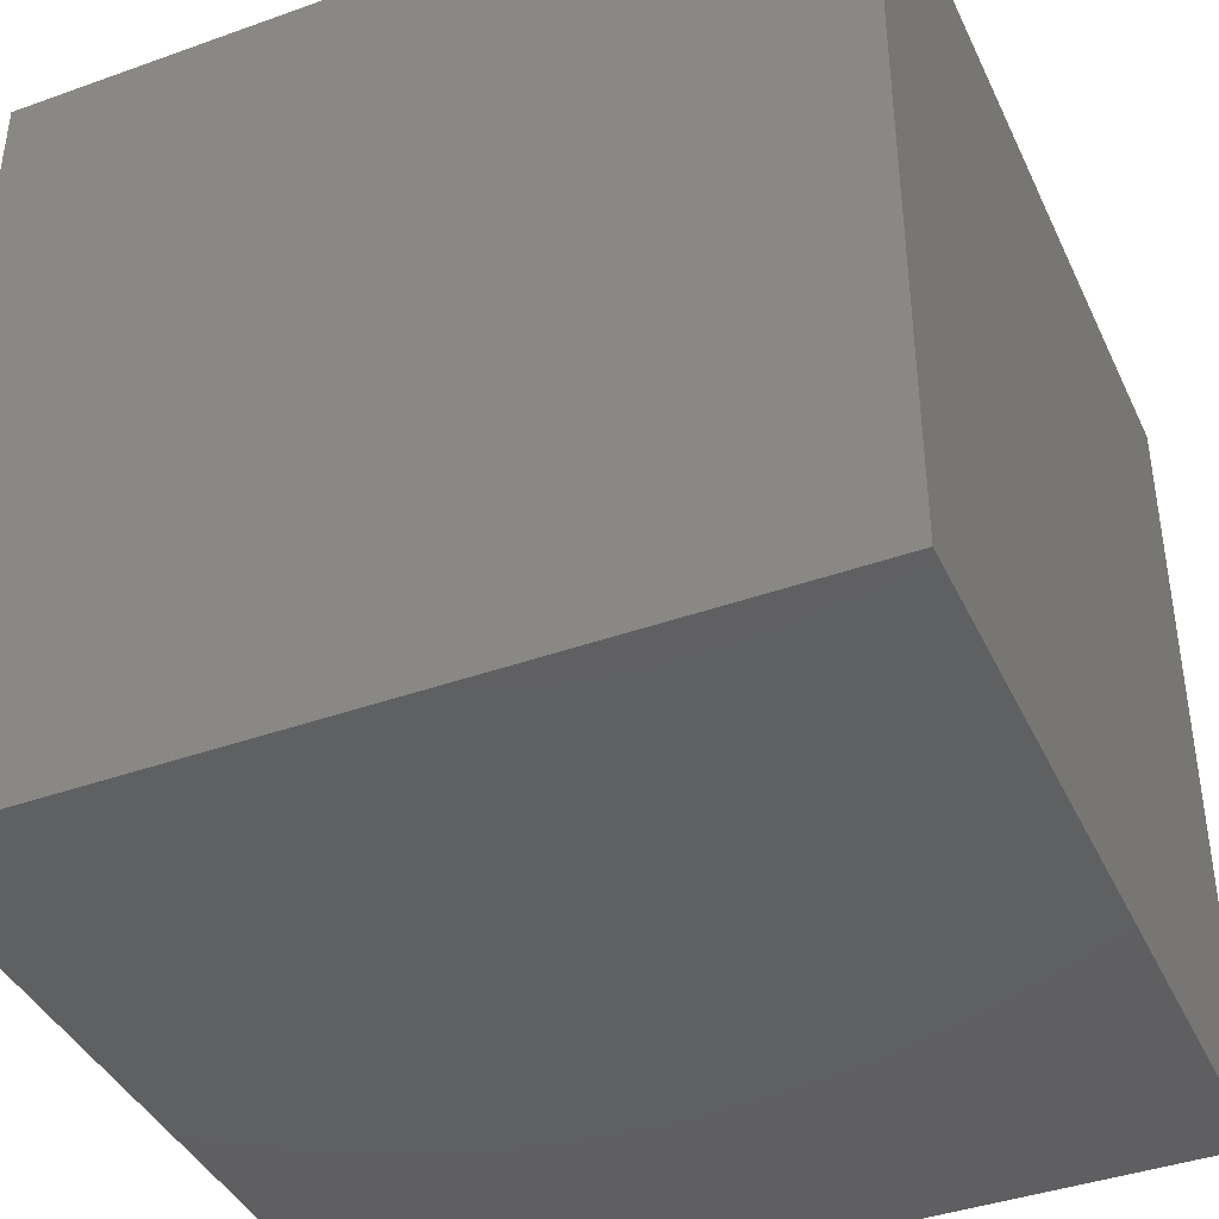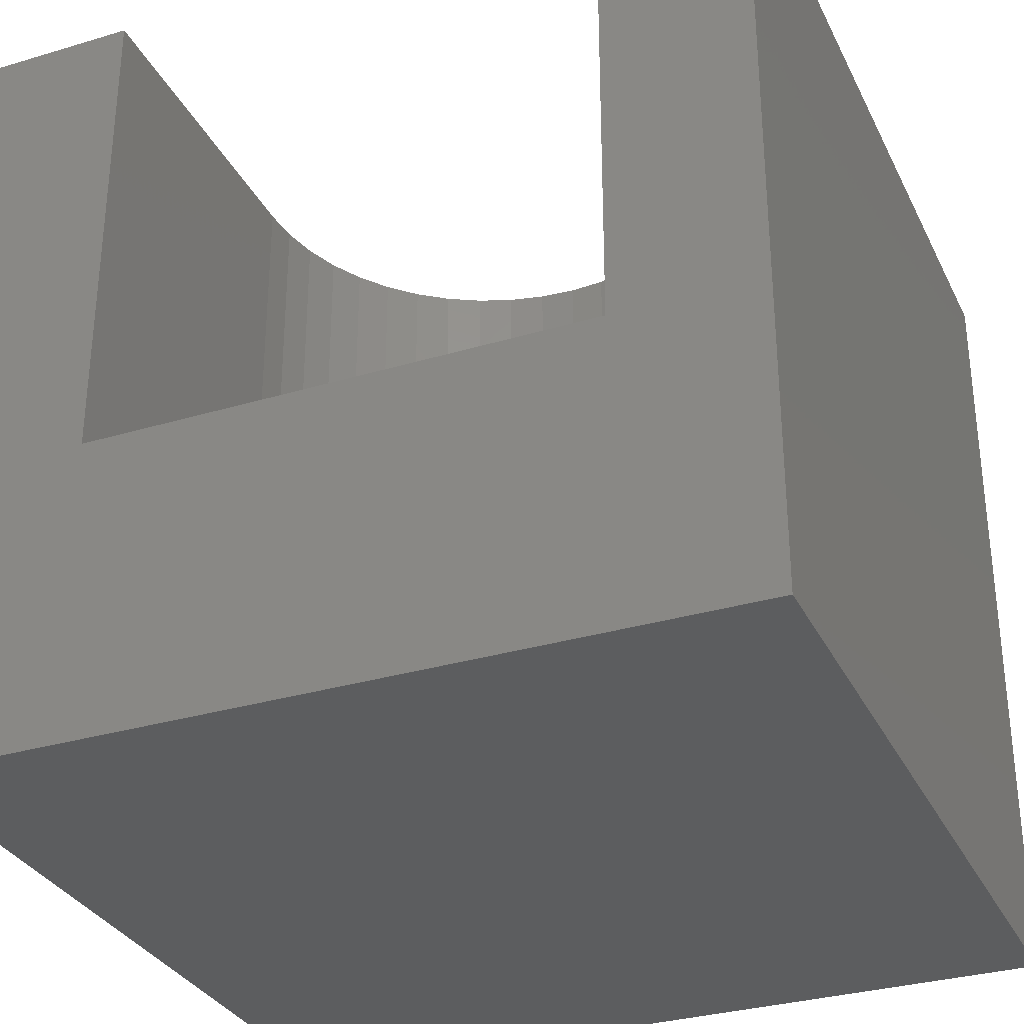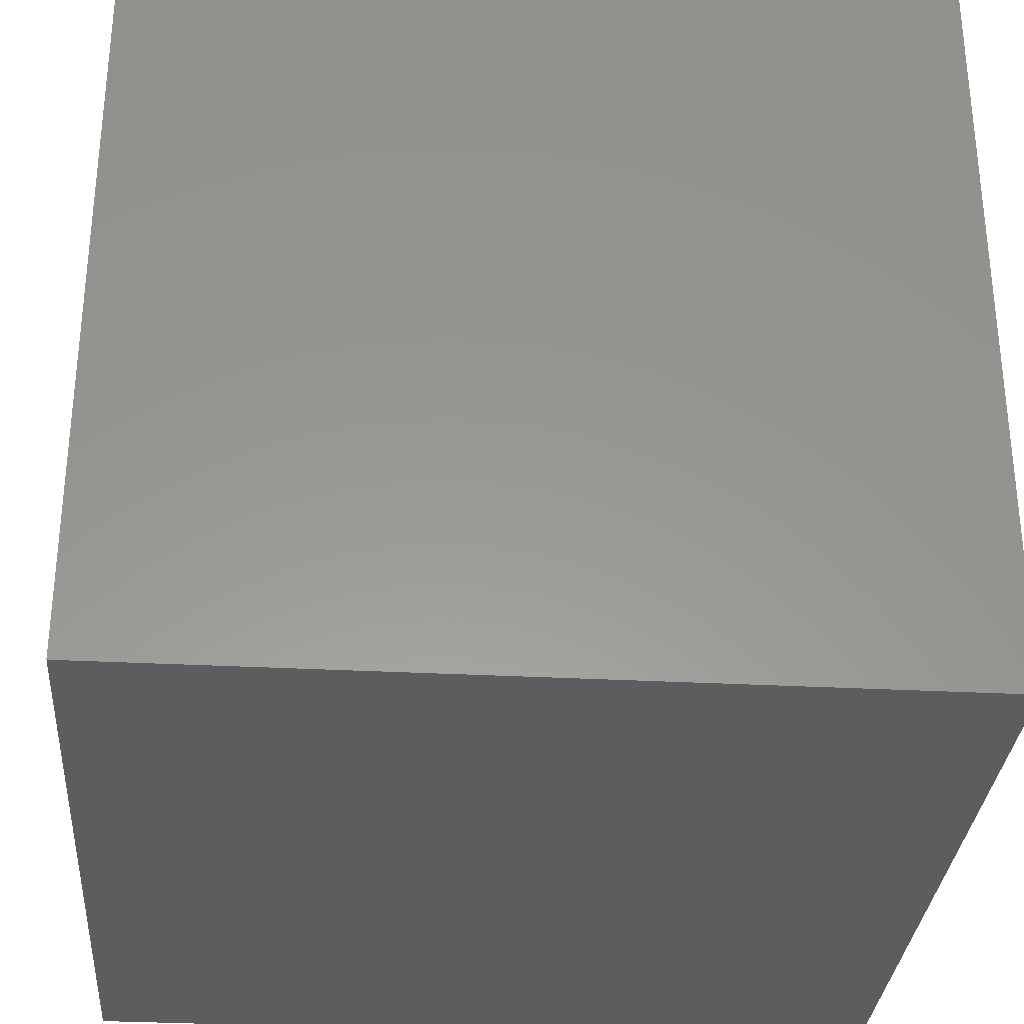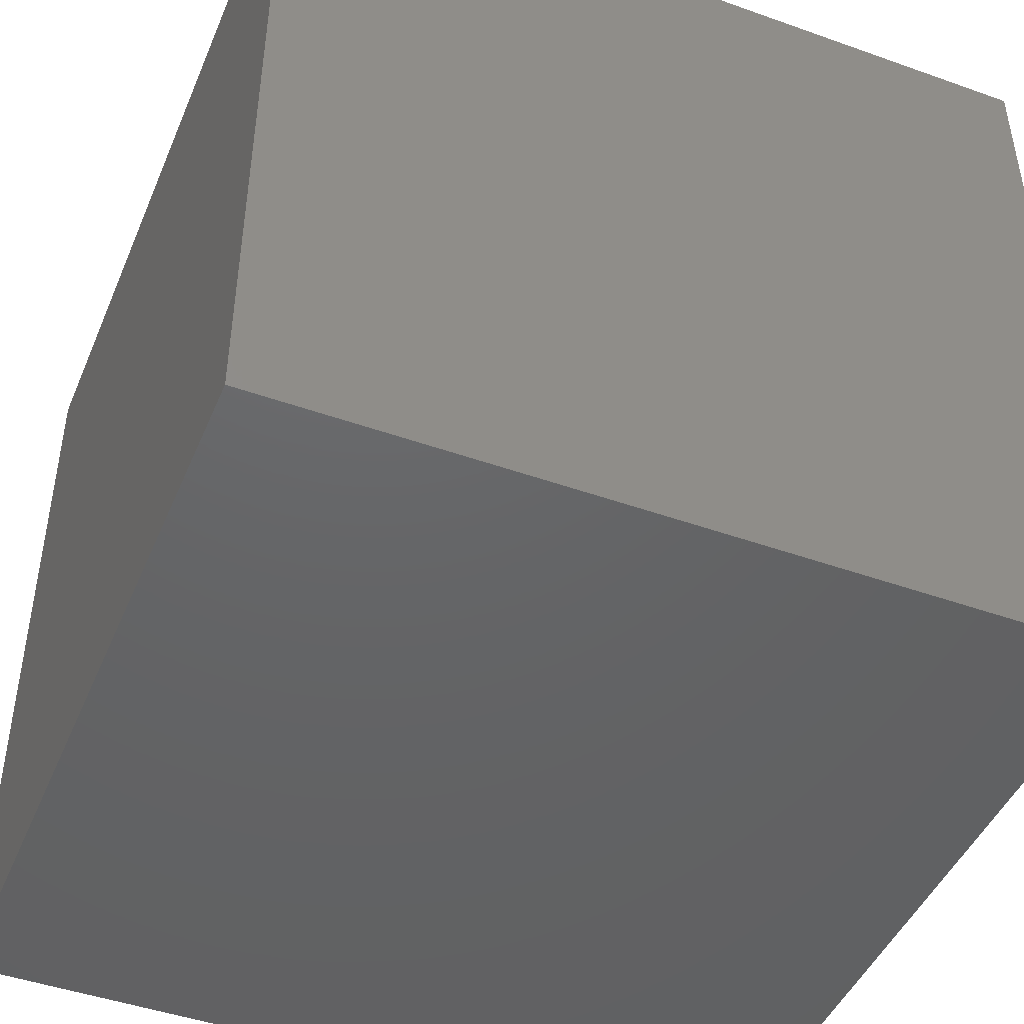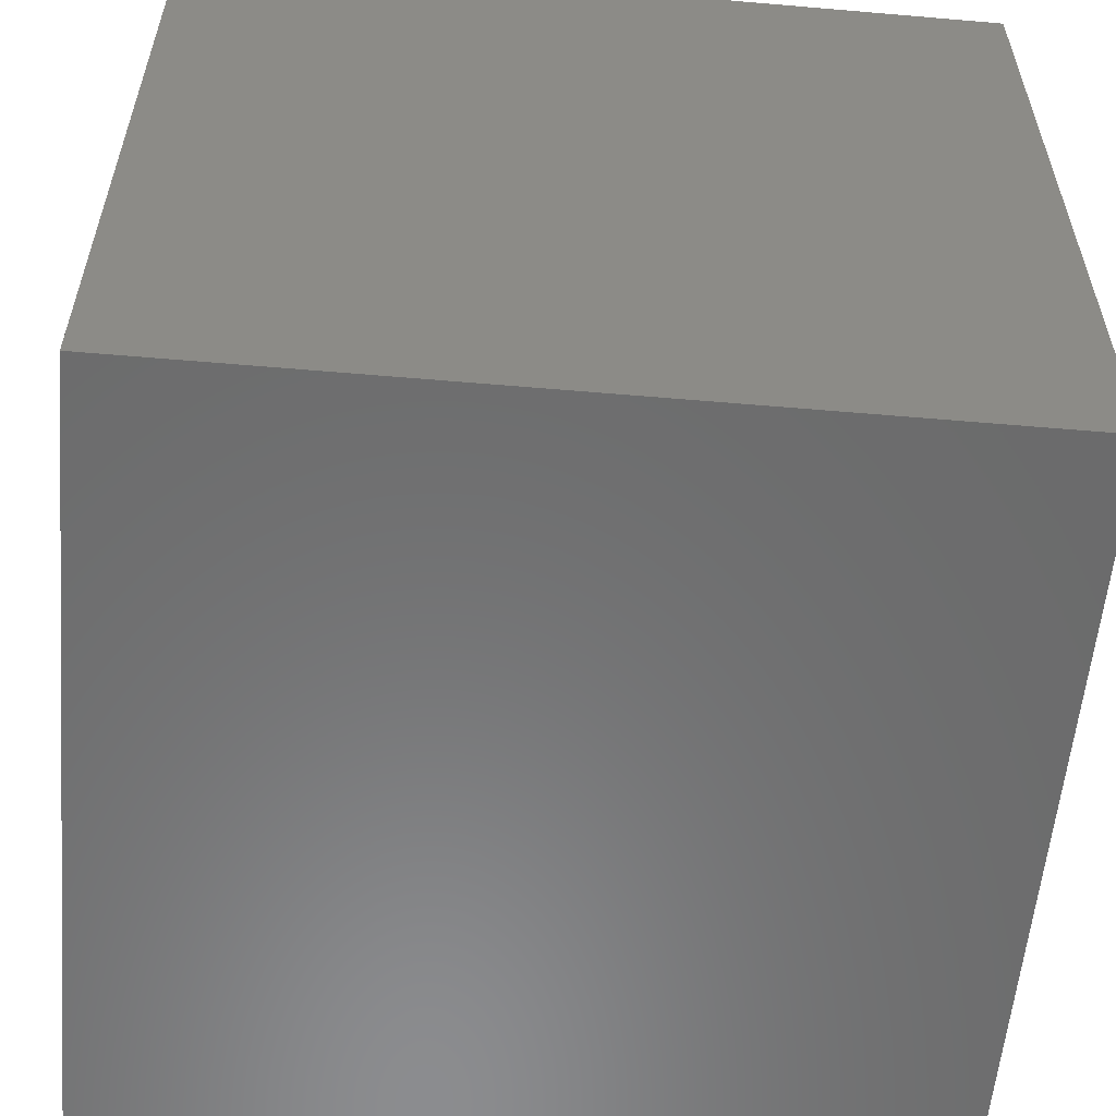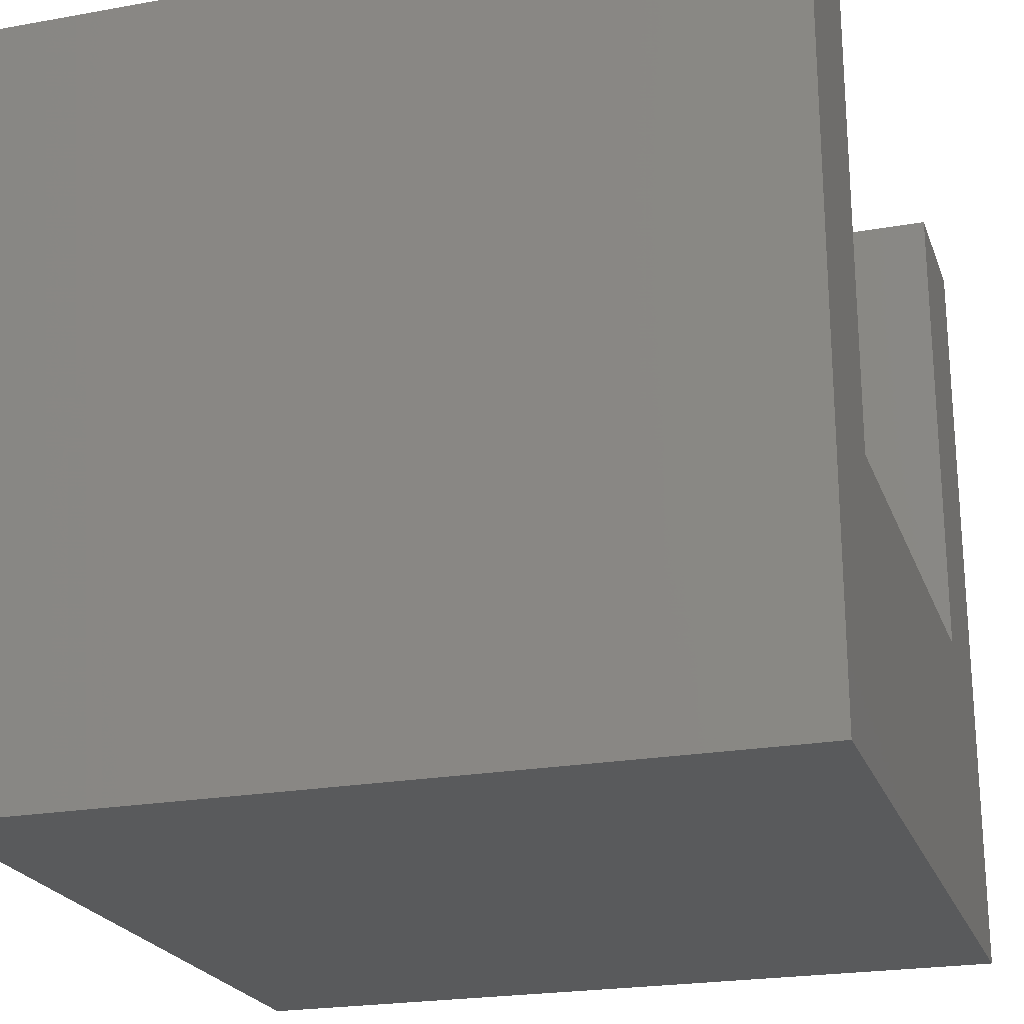
<metadata>
{"format":"stl","ext":"stl","renderer":"f3d","projection":"perspective","resolution":1024,"background":"white","views":[{"elev":-40.7,"azim":-66.4,"up":"+Z"},{"elev":-31.9,"azim":112.8,"up":"+Z"},{"elev":-31.5,"azim":-94.3,"up":"+Y"},{"elev":-46.0,"azim":-112.2,"up":"+Z"},{"elev":-57.5,"azim":-95.1,"up":"+Z"},{"elev":-22.6,"azim":17.2,"up":"+Z"}]}
</metadata>
<code>
# stl→obj: 58 verts, 112 faces
v 0 10 10
v 0 10 0
v 0 0 10
v 0 0 0
v 5.048 8.038 10
v 5.489 8.134 10
v 5.489 1.866 10
v 5.94 1.834 10
v 10 0 10
v 10 1.834 10
v 5.048 1.962 10
v 4.624 2.12 10
v 4.228 2.336 10
v 10 10 10
v 5.94 8.166 10
v 10 8.166 10
v 2.806 5.451 10
v 2.902 5.892 10
v 3.06 6.315 10
v 3.276 3.288 10
v 3.06 3.685 10
v 3.276 6.712 10
v 3.547 7.074 10
v 3.866 7.393 10
v 3.866 2.607 10
v 3.547 2.926 10
v 4.228 7.664 10
v 4.624 7.88 10
v 2.902 4.108 10
v 2.806 4.549 10
v 2.773 5 10
v 10 1.834 3.801
v 10 0 0
v 10 8.166 3.801
v 10 10 0
v 5.94 1.834 3.801
v 5.94 8.166 3.801
v 5.489 8.134 3.801
v 4.228 7.664 3.801
v 3.866 7.393 3.801
v 3.547 7.074 3.801
v 2.902 5.892 3.801
v 2.806 5.451 3.801
v 2.773 5 3.801
v 2.806 4.549 3.801
v 5.048 8.038 3.801
v 4.624 7.88 3.801
v 3.276 6.712 3.801
v 3.06 6.315 3.801
v 2.902 4.108 3.801
v 3.06 3.685 3.801
v 3.276 3.288 3.801
v 4.624 2.12 3.801
v 5.048 1.962 3.801
v 4.228 2.336 3.801
v 3.866 2.607 3.801
v 3.547 2.926 3.801
v 5.489 1.866 3.801
f 1 2 3
f 3 2 4
f 1 5 6
f 7 3 8
f 8 3 9
f 8 9 10
f 7 11 3
f 3 11 12
f 3 12 13
f 1 6 14
f 14 6 15
f 14 15 16
f 17 18 1
f 1 18 19
f 3 20 21
f 19 22 1
f 1 22 23
f 1 23 24
f 13 25 3
f 3 25 26
f 3 26 20
f 24 27 1
f 1 27 28
f 1 28 5
f 21 29 3
f 3 29 30
f 3 30 1
f 1 30 31
f 1 31 17
f 10 9 32
f 32 9 33
f 32 33 34
f 34 33 35
f 34 35 16
f 16 35 14
f 2 35 4
f 4 35 33
f 14 35 1
f 1 35 2
f 33 9 4
f 4 9 3
f 32 34 36
f 36 34 37
f 36 37 38
f 39 40 36
f 36 40 41
f 42 43 36
f 36 43 44
f 36 44 45
f 38 46 36
f 36 46 47
f 36 47 39
f 41 48 36
f 36 48 49
f 36 49 42
f 45 50 36
f 36 50 51
f 36 51 52
f 53 54 55
f 55 54 56
f 52 57 36
f 36 57 56
f 36 56 58
f 58 56 54
f 32 36 10
f 10 36 8
f 37 15 6
f 37 6 38
f 38 6 5
f 38 5 46
f 46 5 28
f 46 28 47
f 47 28 27
f 47 27 39
f 39 27 24
f 39 24 40
f 40 24 23
f 40 23 41
f 41 23 22
f 41 22 48
f 48 22 19
f 48 19 49
f 49 19 18
f 49 18 42
f 42 18 17
f 42 17 43
f 43 17 31
f 43 31 44
f 44 31 30
f 44 30 45
f 45 30 29
f 45 29 50
f 50 29 21
f 50 21 51
f 51 21 20
f 51 20 52
f 52 20 26
f 52 26 57
f 57 26 25
f 57 25 56
f 56 25 13
f 56 13 55
f 55 13 12
f 55 12 53
f 53 12 11
f 53 11 54
f 54 11 7
f 54 7 58
f 58 7 8
f 58 8 36
f 37 34 15
f 15 34 16

</code>
